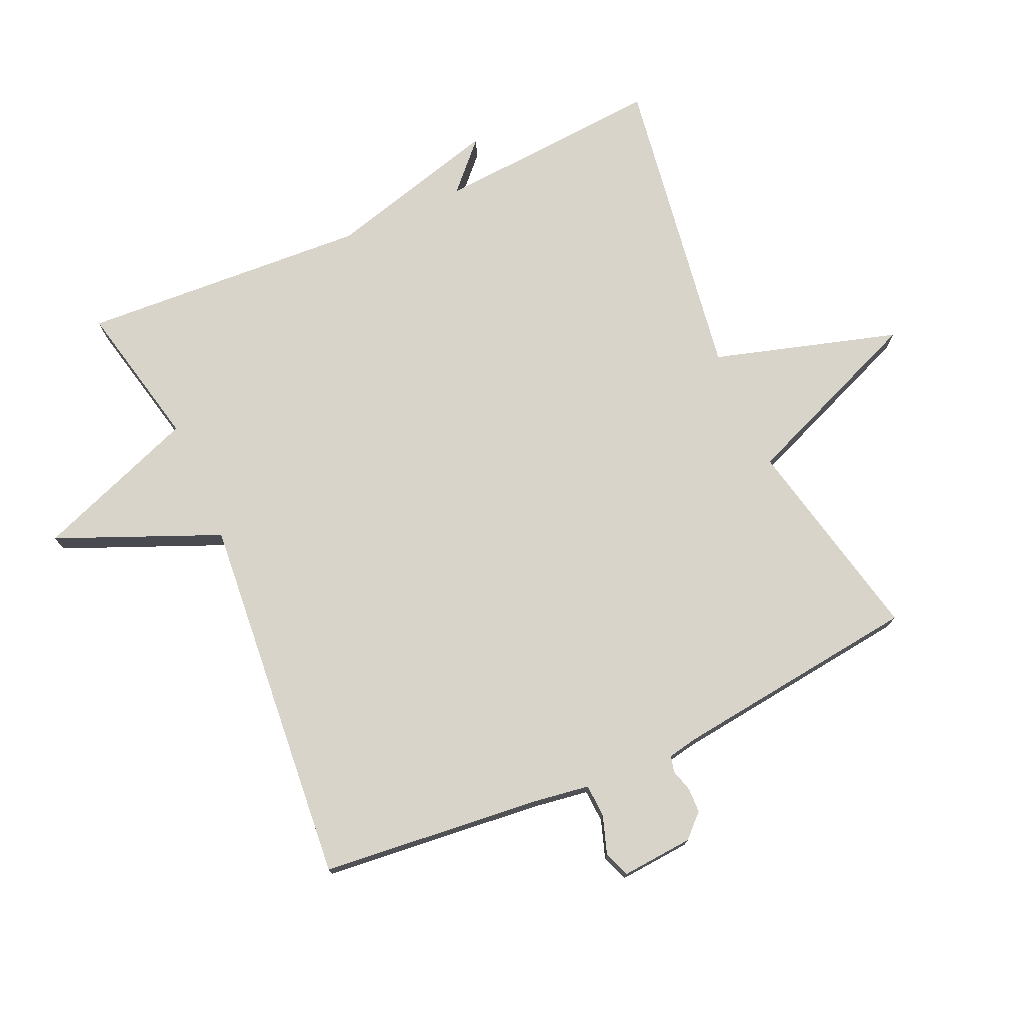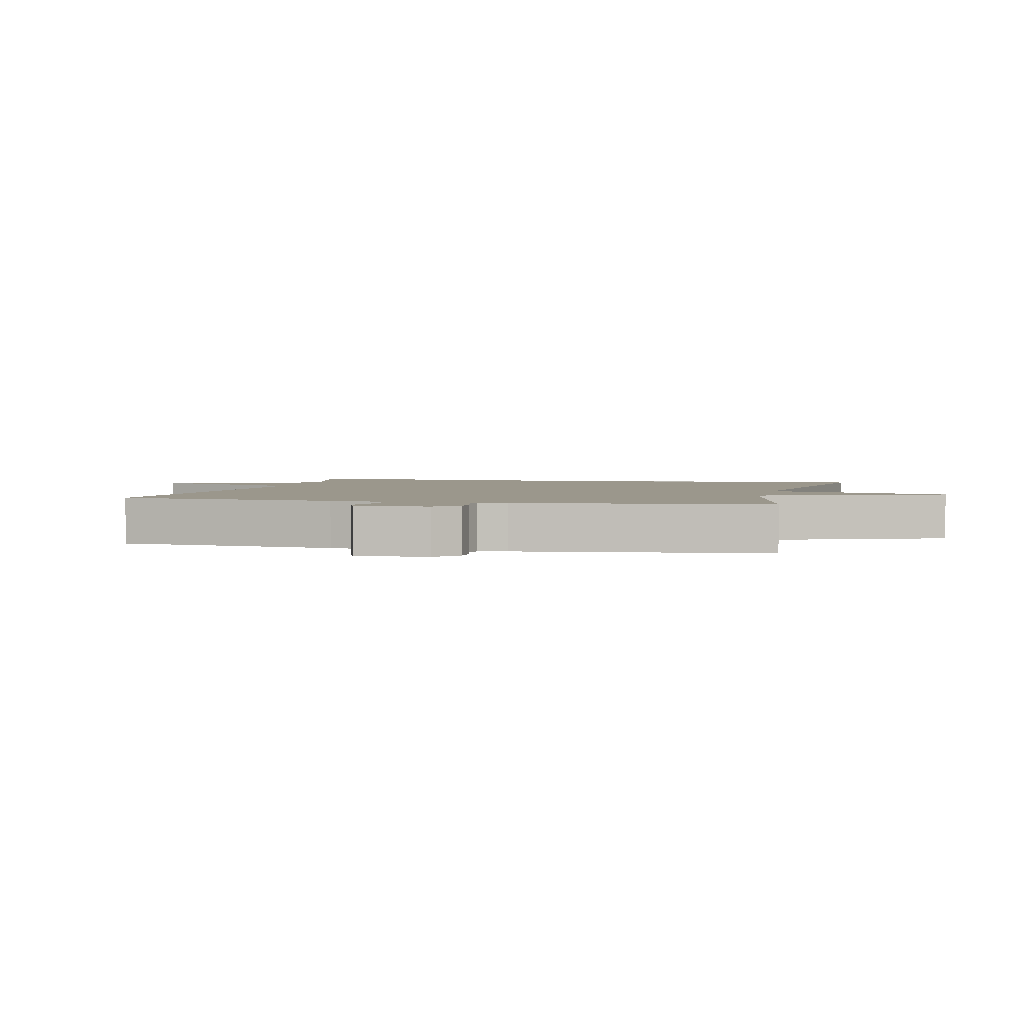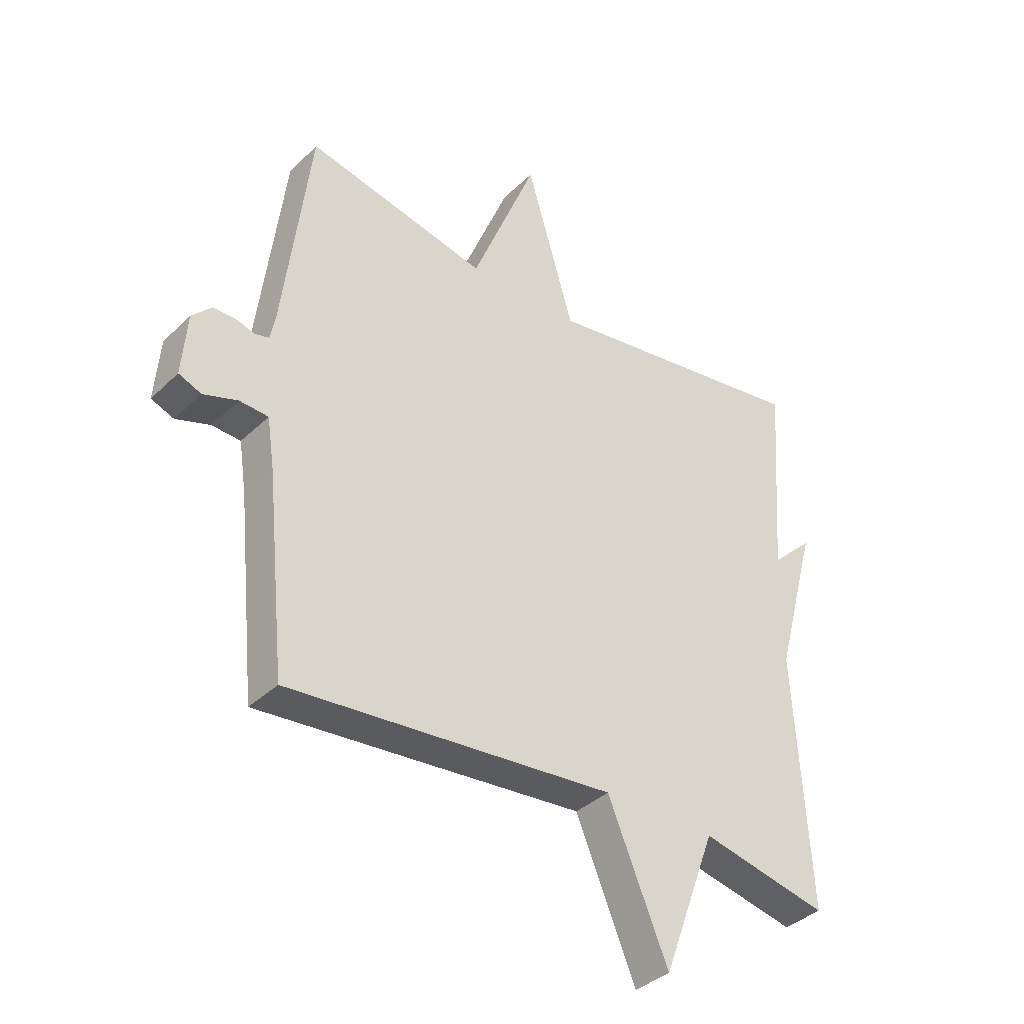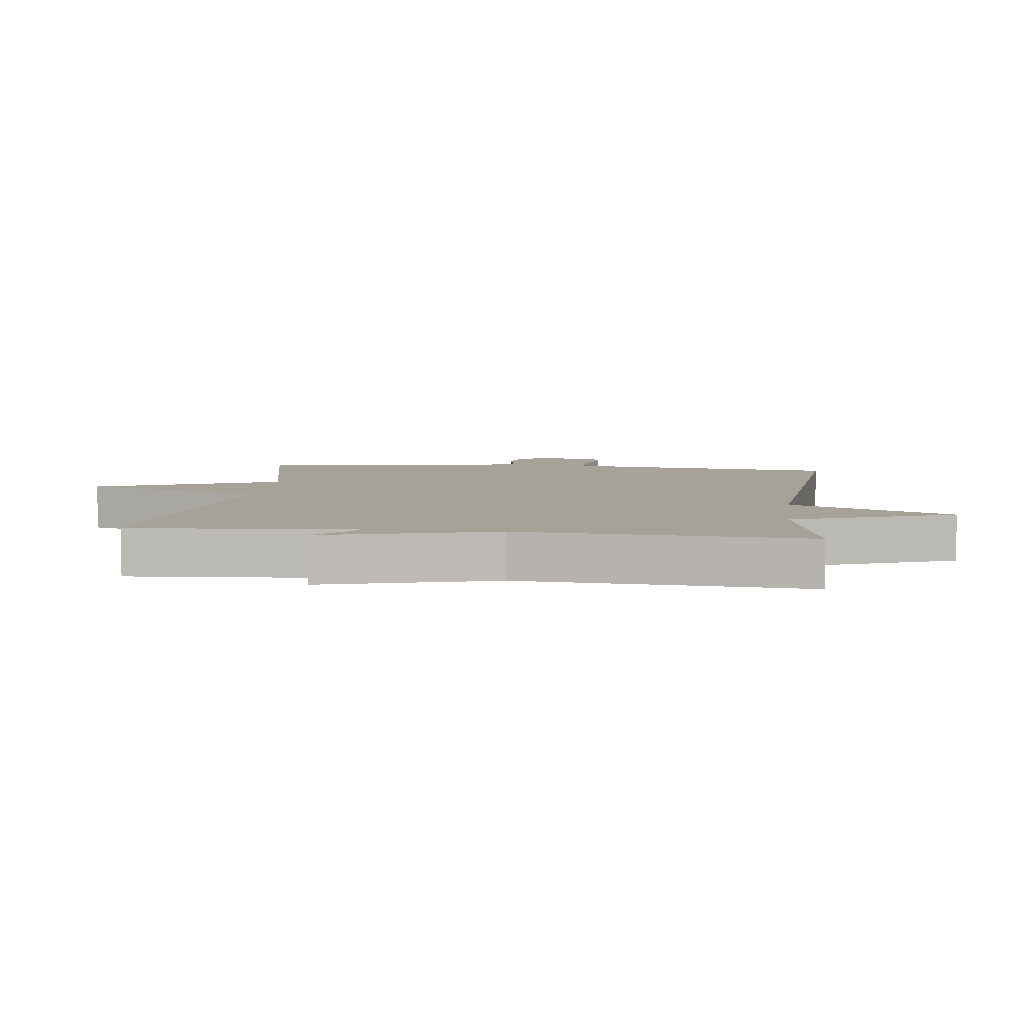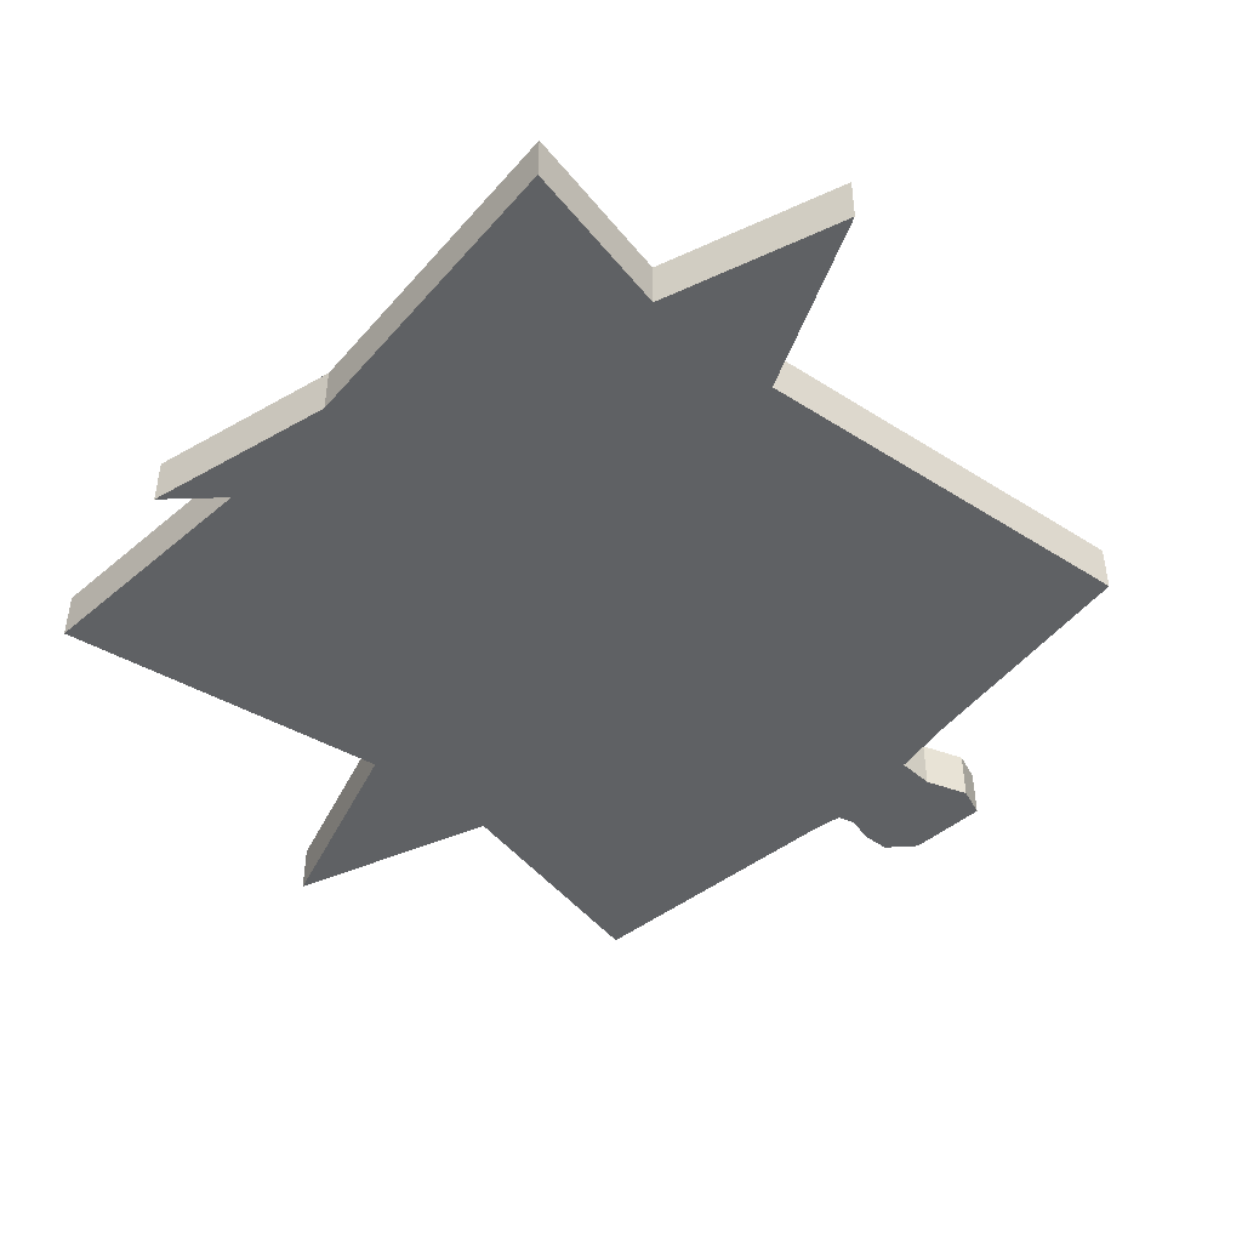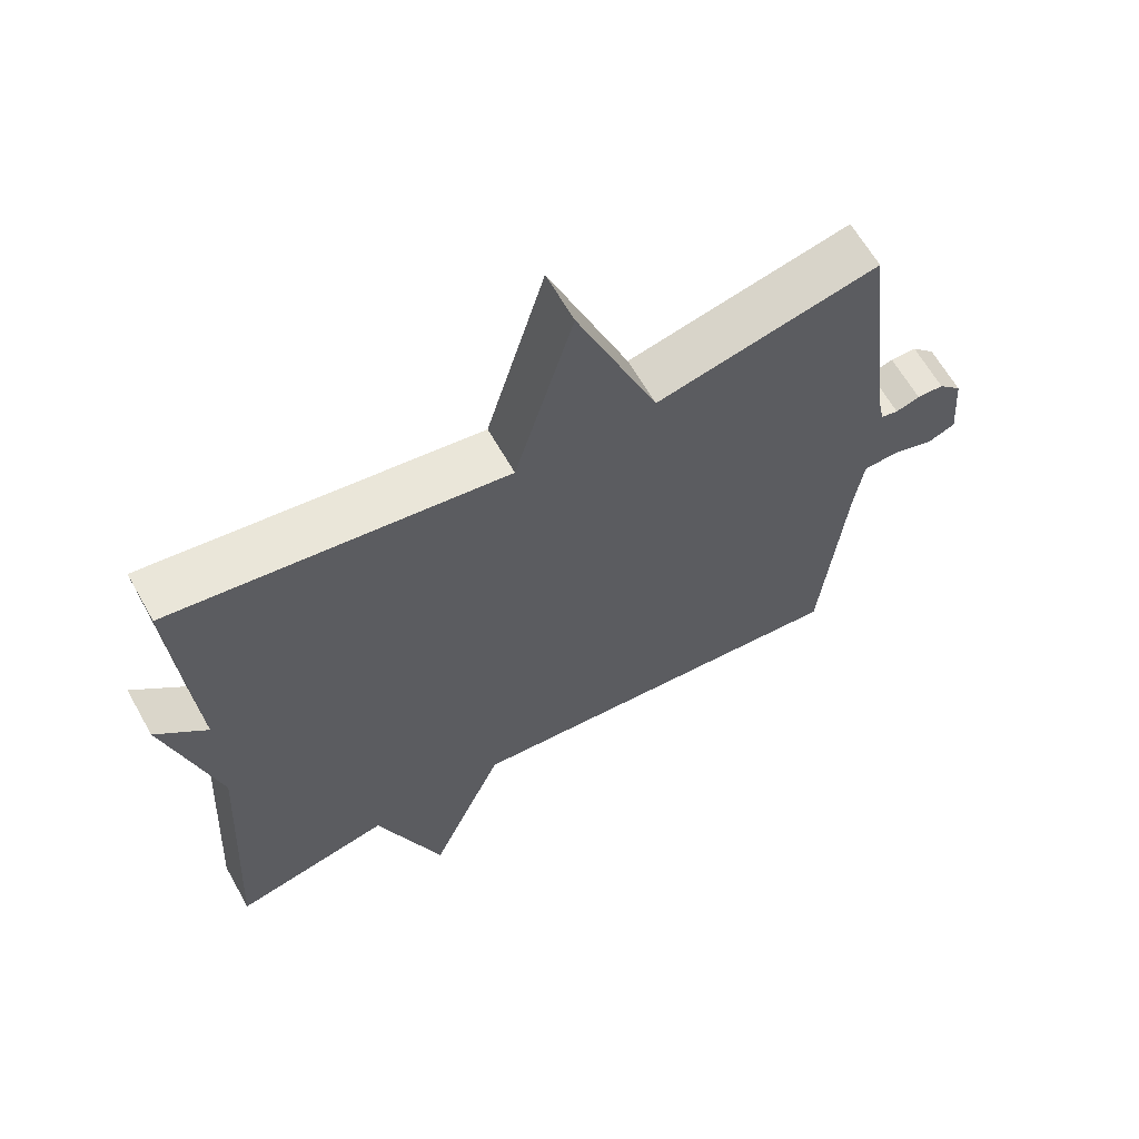
<metadata>
{"format":"obj","ext":"obj","renderer":"f3d","projection":"perspective","resolution":1024,"background":"white","views":[{"elev":75.4,"azim":-114.0,"up":"+Y"},{"elev":2.6,"azim":-76.4,"up":"+Y"},{"elev":-37.0,"azim":-39.3,"up":"+Z"},{"elev":6.5,"azim":97.1,"up":"+Y"},{"elev":-45.7,"azim":138.6,"up":"+Y"},{"elev":63.5,"azim":150.6,"up":"+Z"}]}
</metadata>
<code>
v -0.5 0.07 -0.5
v -0.534 0.07 -0.159
v -0.547 0.07 -0.071
v -0.598 0.07 -0.068
v -0.658 0.07 -0.088
v -0.698 0.07 -0.072
v -0.689 0.07 0.039
v -0.655 0.07 0.074
v -0.617 0.07 0.075
v -0.582 0.07 0.065
v -0.557 0.07 0.071
v -0.548 0.07 0.115
v -0.5 0.07 0.5
v -0.179 0.07 0.429
v -0.063 0.07 0.715
v 0.021 0.07 0.429
v 0.5 0.07 0.5
v 0.474 0.07 0.147
v 0.547 0.07 0.216
v 0.474 0.07 -0.053
v 0.5 0.07 -0.5
v 0.275 0.07 -0.45
v 0.181 0.07 -0.702
v 0.075 0.07 -0.45
v -0.5 0 -0.5
v -0.534 0 -0.159
v -0.547 0 -0.071
v -0.598 0 -0.068
v -0.658 0 -0.088
v -0.698 0 -0.072
v -0.689 0 0.039
v -0.655 0 0.074
v -0.617 0 0.075
v -0.582 0 0.065
v -0.557 0 0.071
v -0.548 0 0.115
v -0.5 0 0.5
v -0.179 0 0.429
v -0.063 0 0.715
v 0.021 0 0.429
v 0.5 0 0.5
v 0.474 0 0.147
v 0.547 0 0.216
v 0.474 0 -0.053
v 0.5 0 -0.5
v 0.275 0 -0.45
v 0.181 0 -0.702
v 0.075 0 -0.45
f 22 23 24
f 20 21 22
f 20 22 24
f 19 20 24
f 18 19 24
f 24 1 2
f 18 24 2
f 17 18 2
f 16 17 2
f 14 15 16
f 12 13 14
f 16 2 3
f 14 16 3
f 12 14 3
f 11 12 3
f 8 9 10
f 7 8 10
f 6 7 10
f 5 6 10
f 4 5 10
f 3 4 10 11
f 48 47 46
f 46 45 44
f 48 46 44
f 48 44 43
f 48 43 42
f 26 25 48
f 26 48 42
f 26 42 41
f 26 41 40
f 40 39 38
f 38 37 36
f 27 26 40
f 27 40 38
f 27 38 36
f 27 36 35
f 34 33 32
f 34 32 31
f 34 31 30
f 34 30 29
f 34 29 28
f 35 34 28 27
f 1 25 26 2
f 2 26 27 3
f 3 27 28 4
f 4 28 29 5
f 5 29 30 6
f 6 30 31 7
f 7 31 32 8
f 8 32 33 9
f 9 33 34 10
f 10 34 35 11
f 11 35 36 12
f 12 36 37 13
f 13 37 38 14
f 14 38 39 15
f 15 39 40 16
f 16 40 41 17
f 17 41 42 18
f 18 42 43 19
f 19 43 44 20
f 20 44 45 21
f 21 45 46 22
f 22 46 47 23
f 23 47 48 24
f 24 48 25 1

</code>
